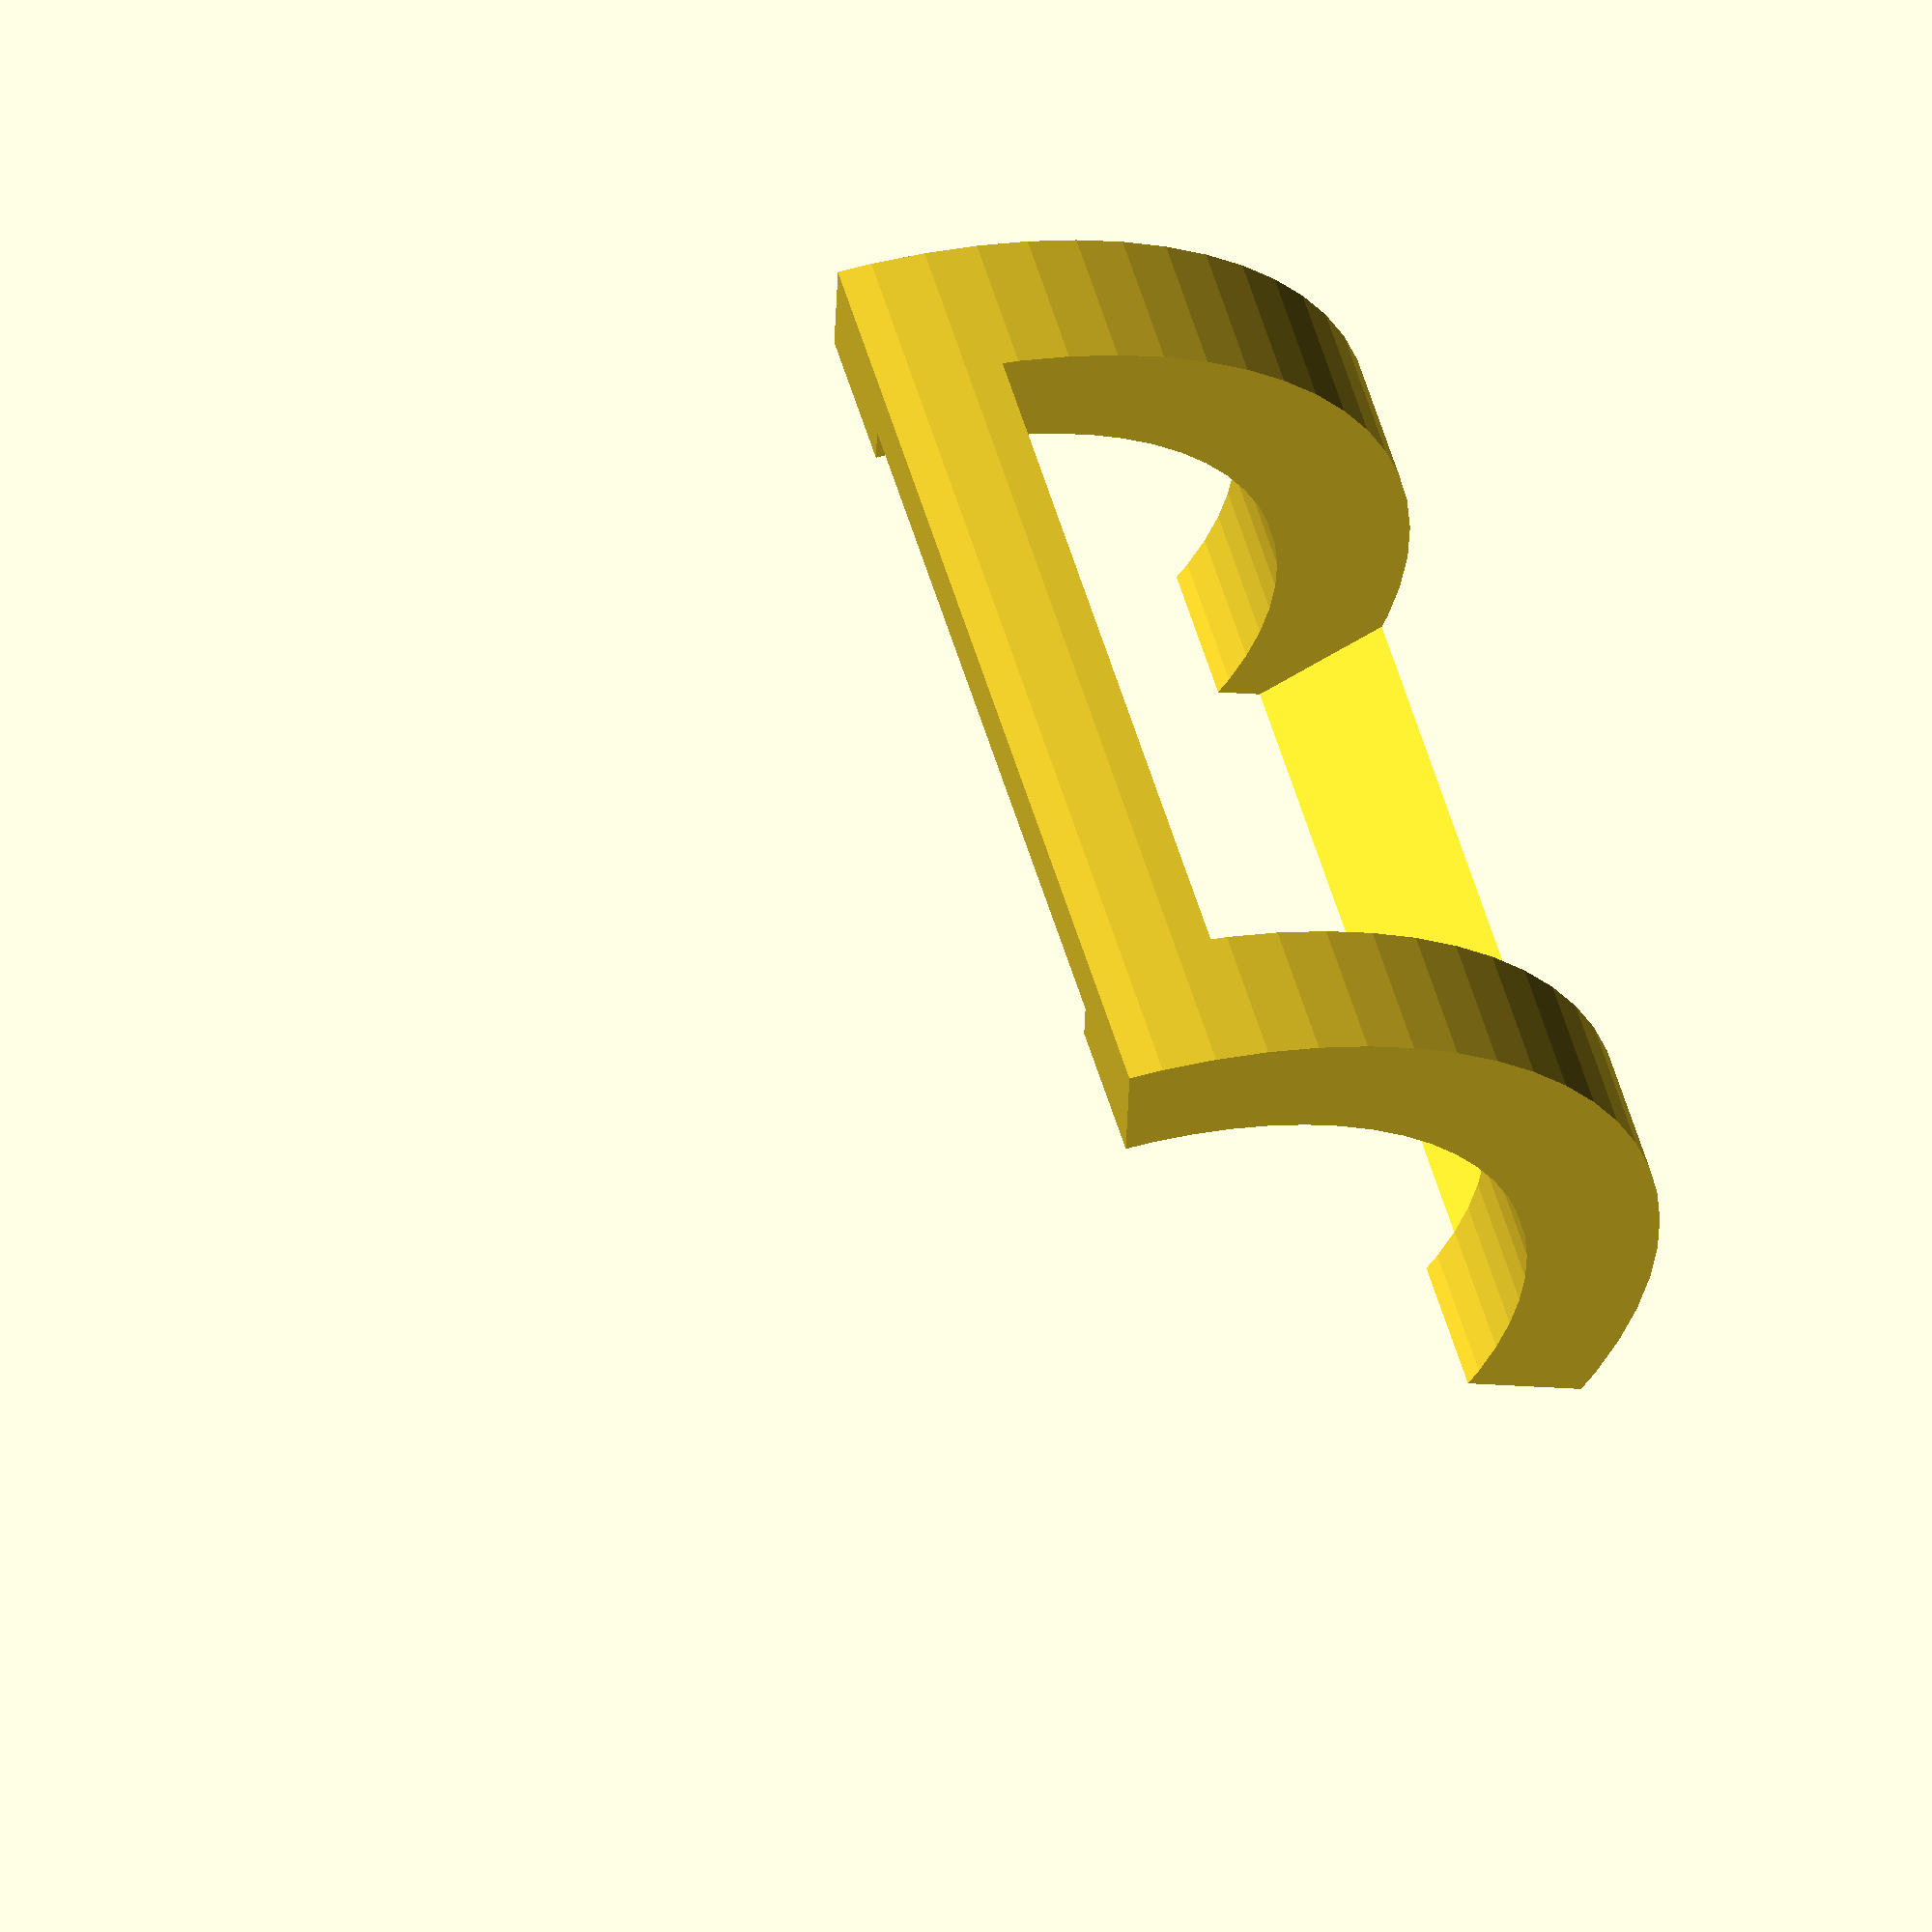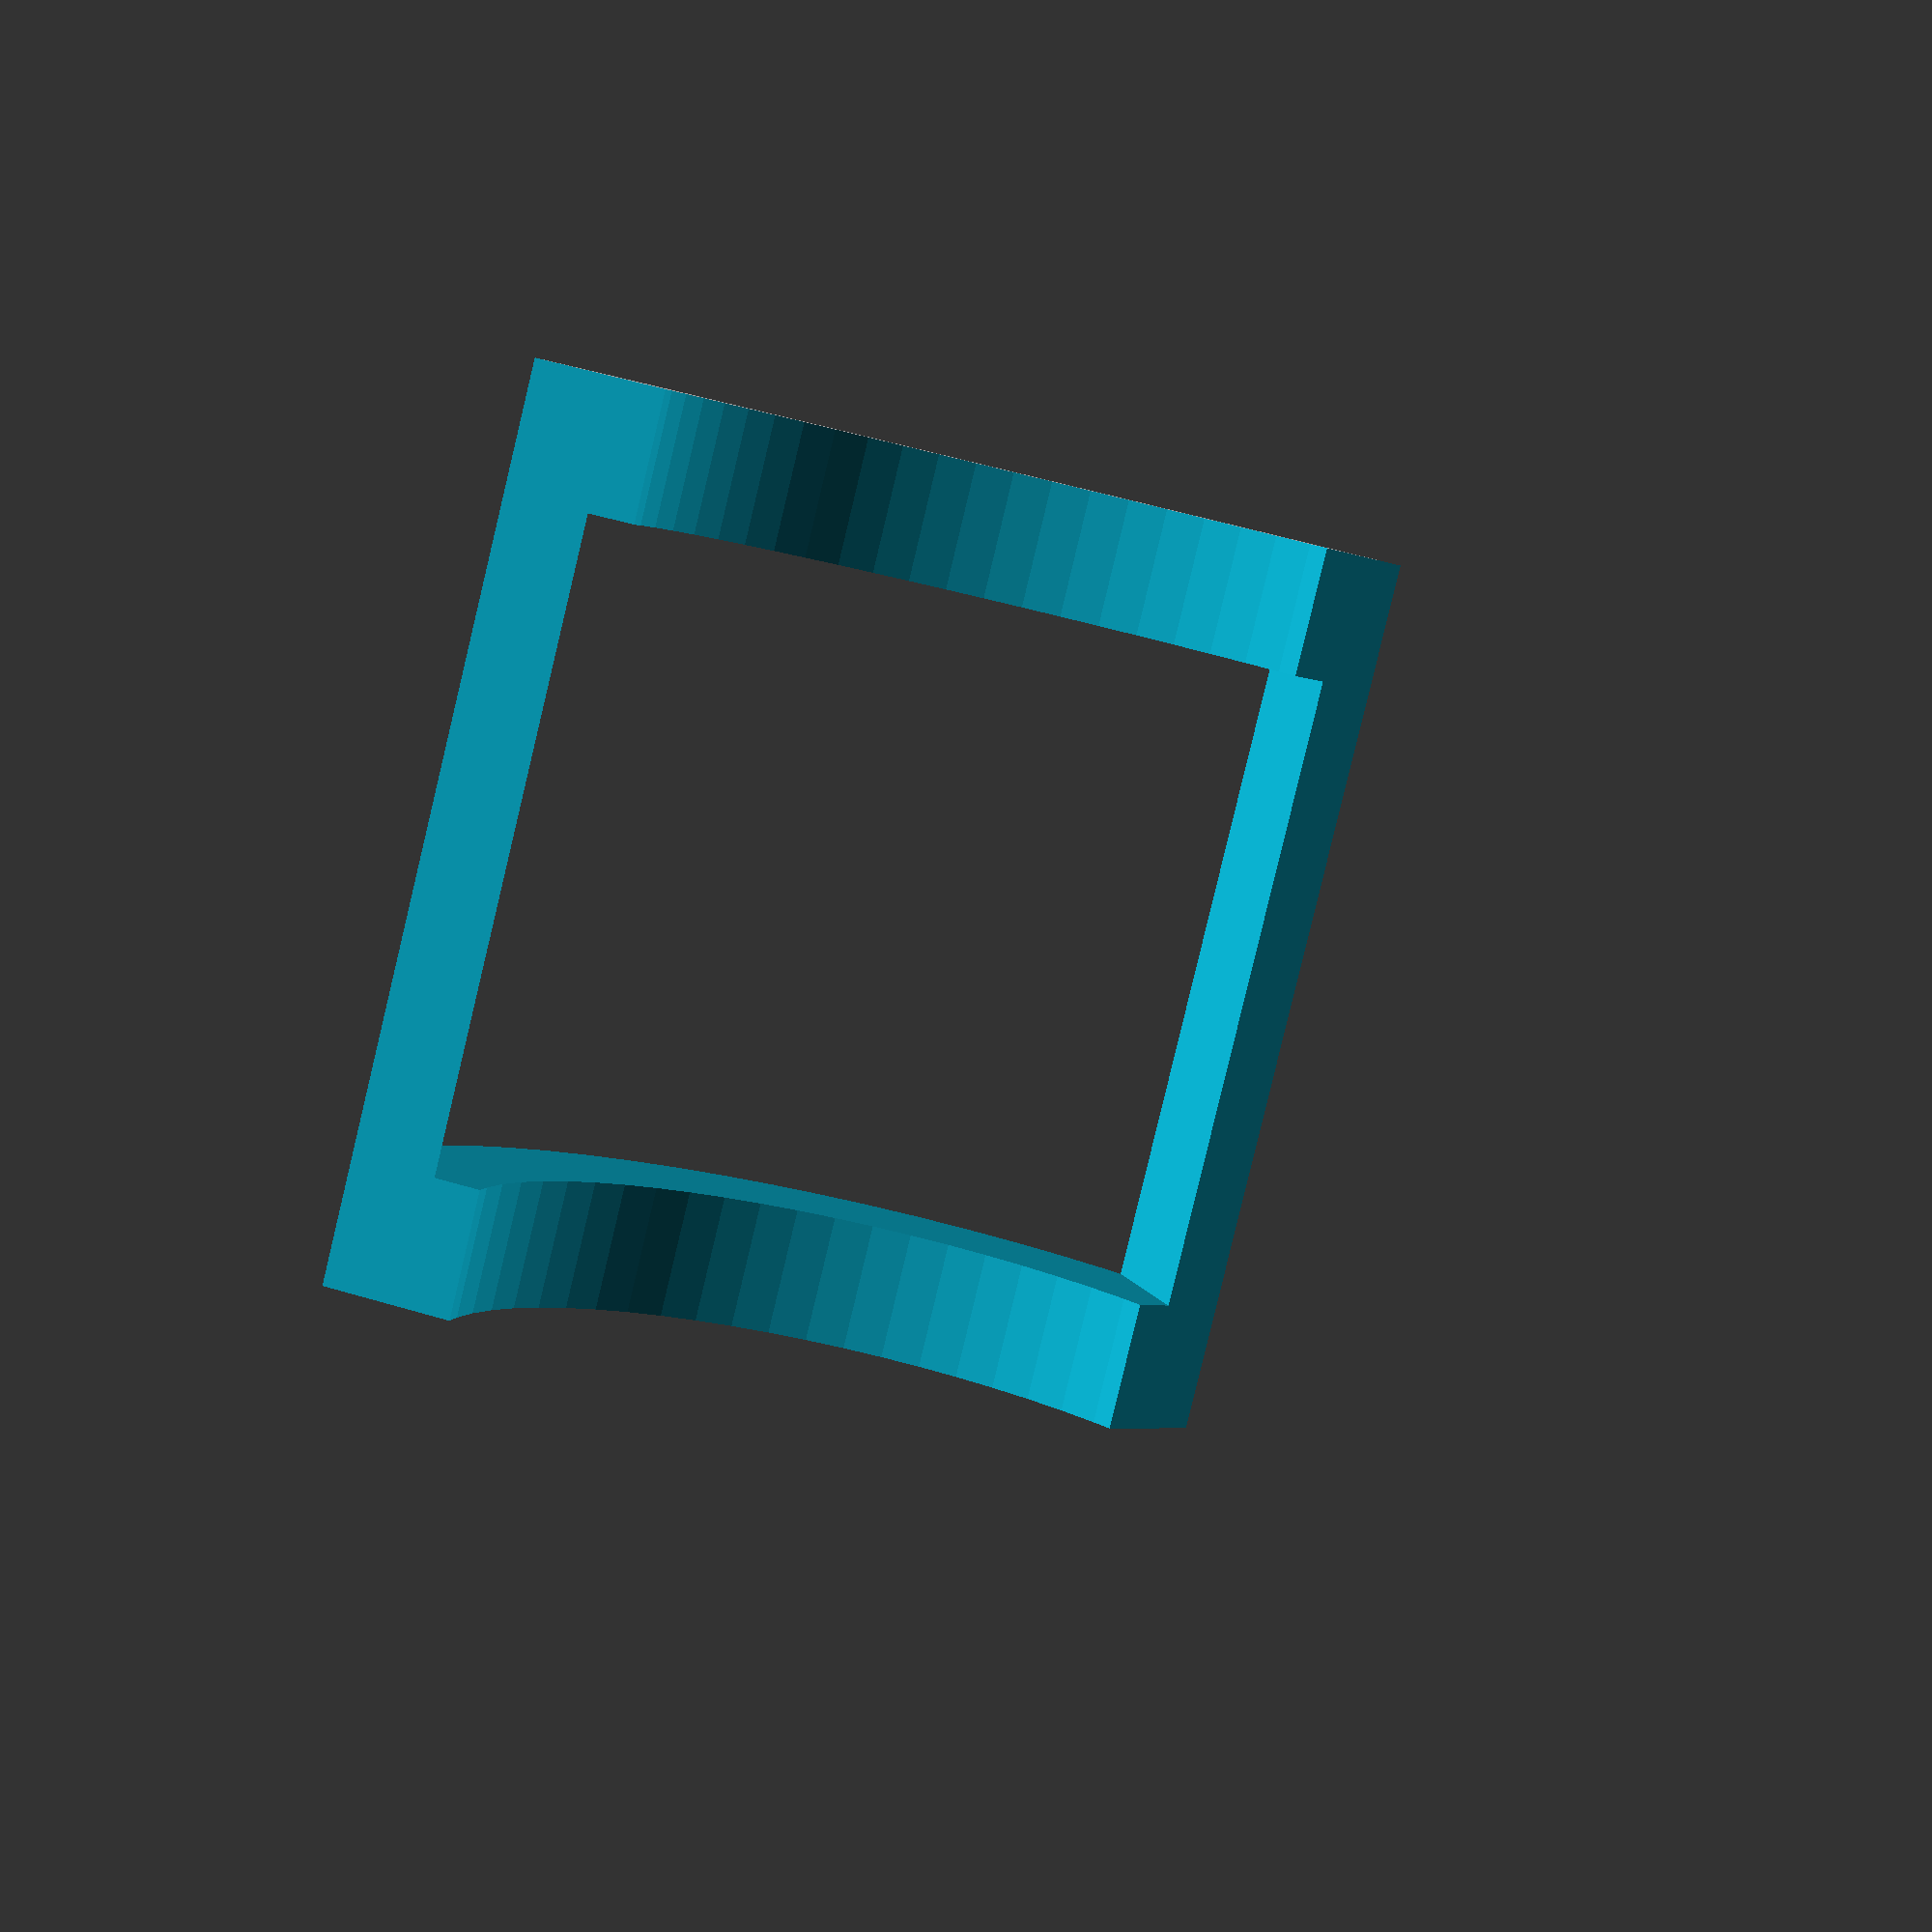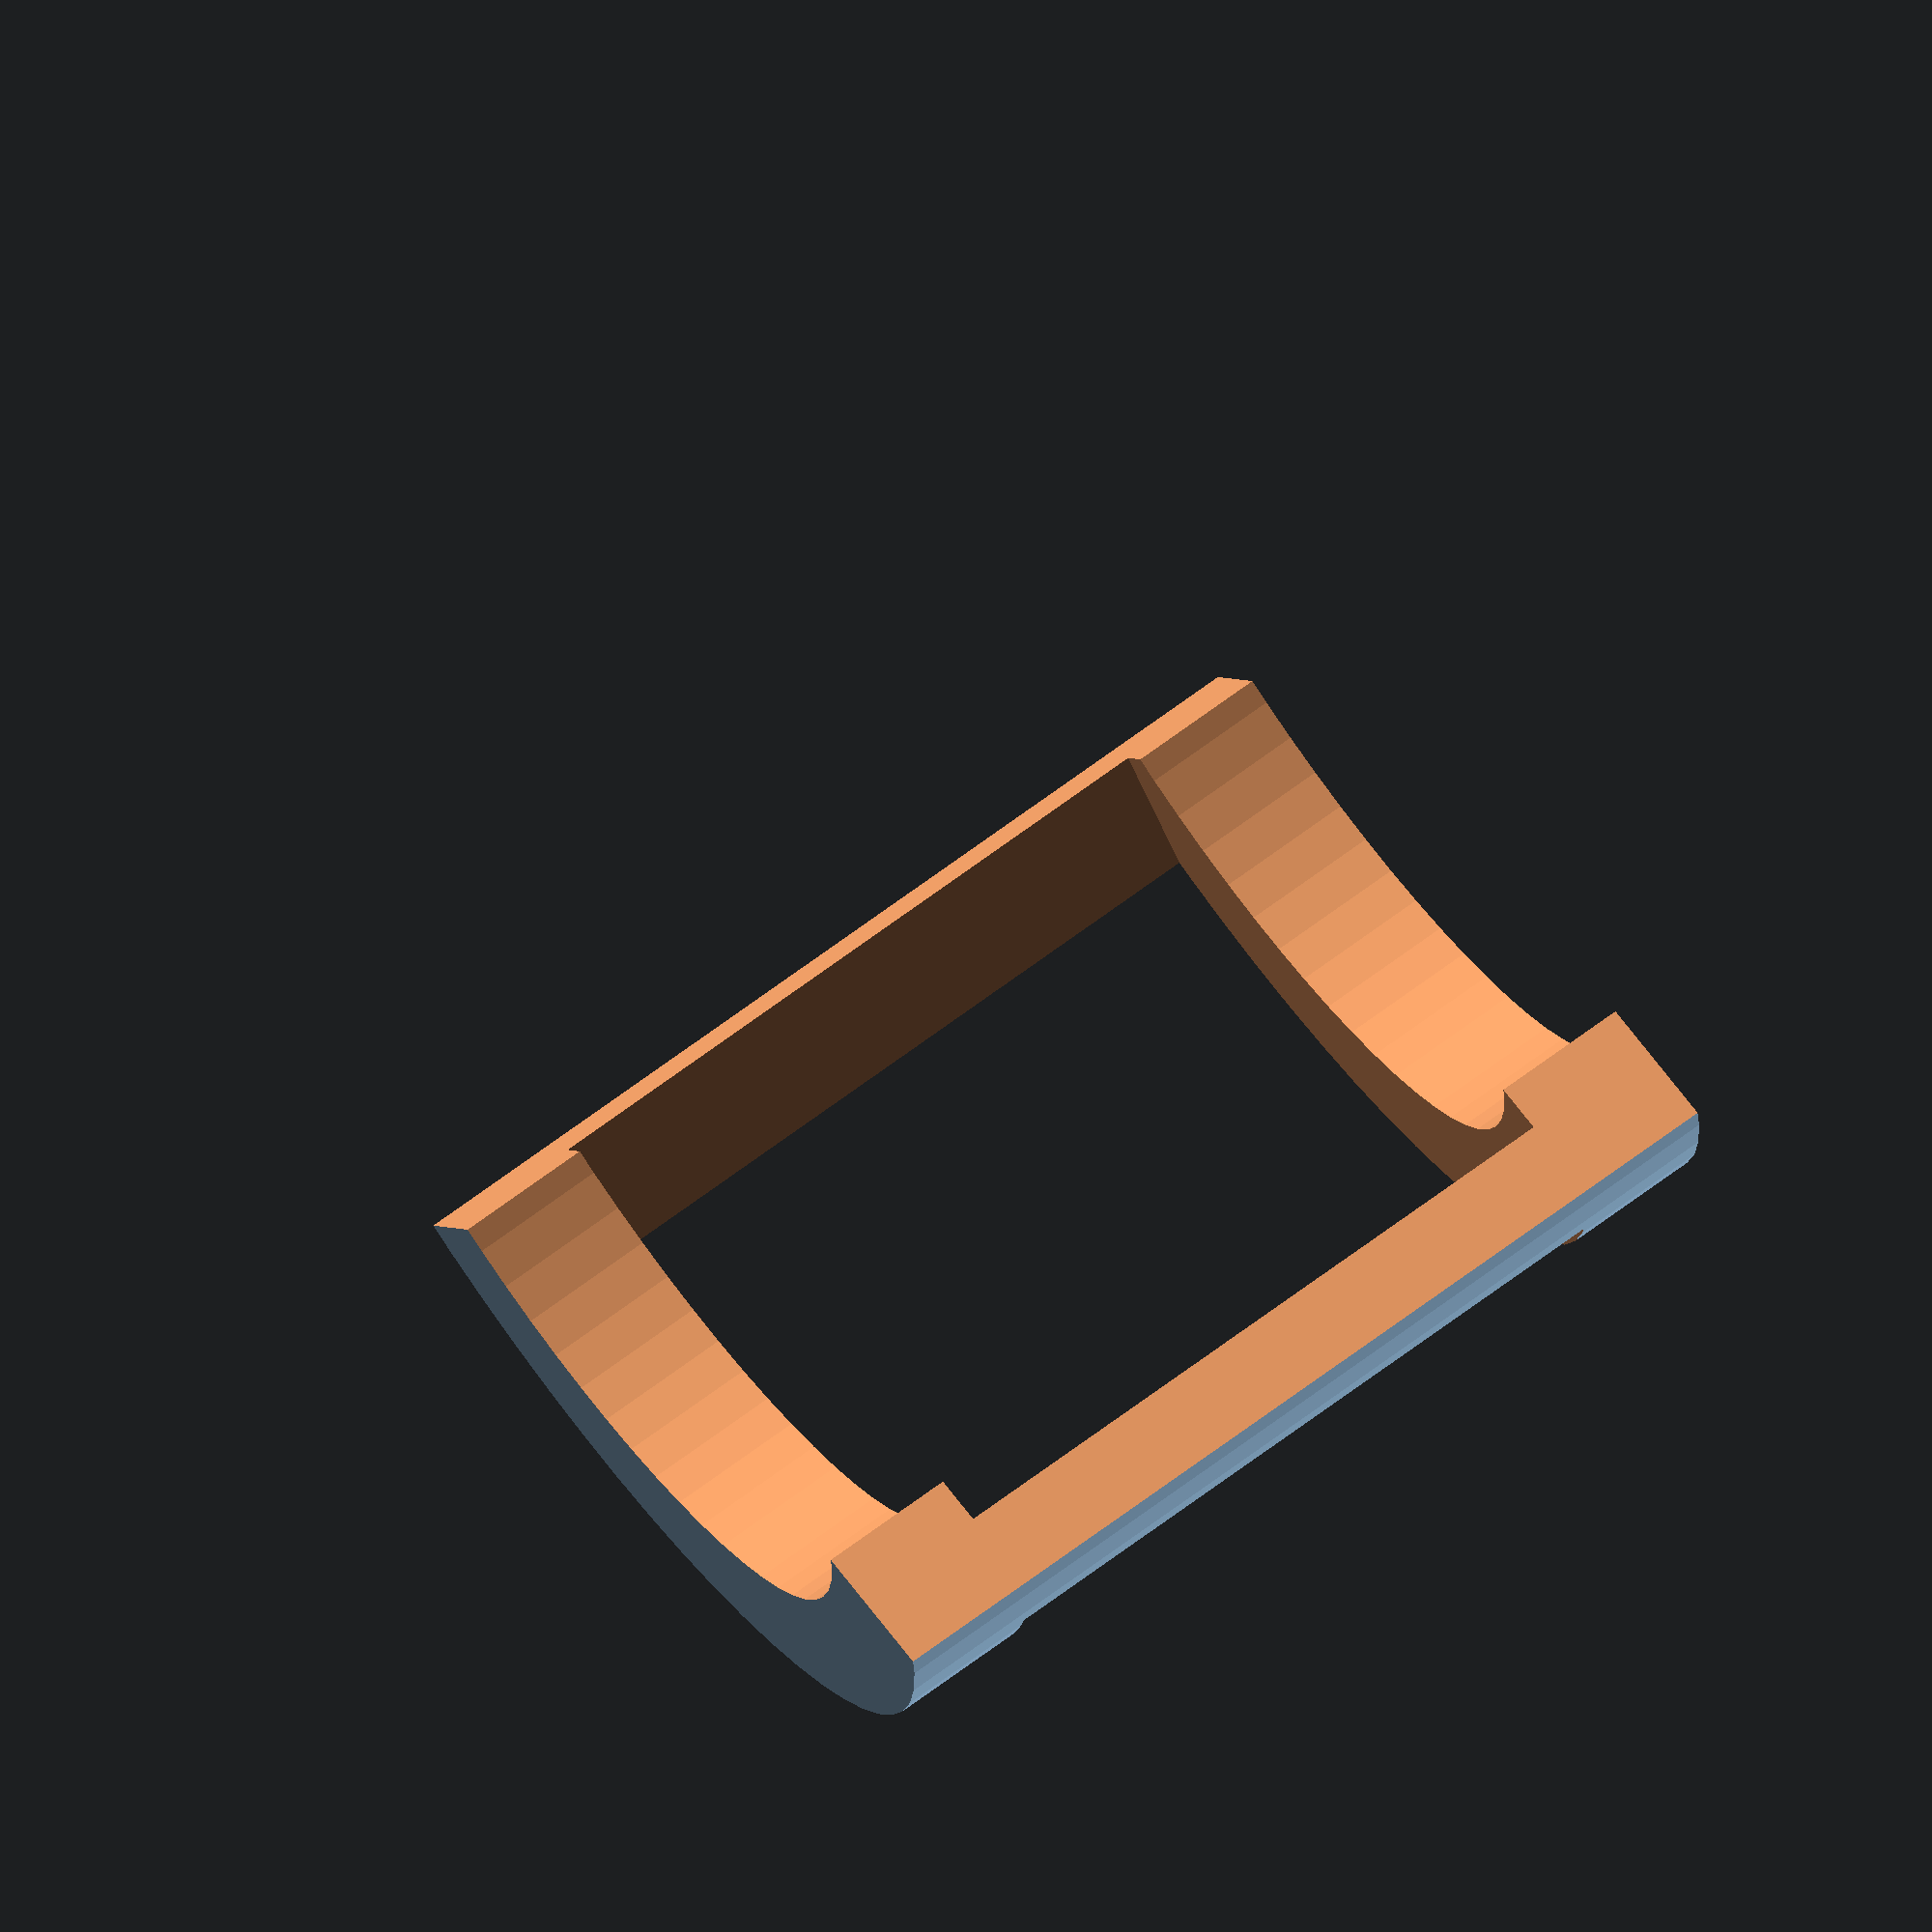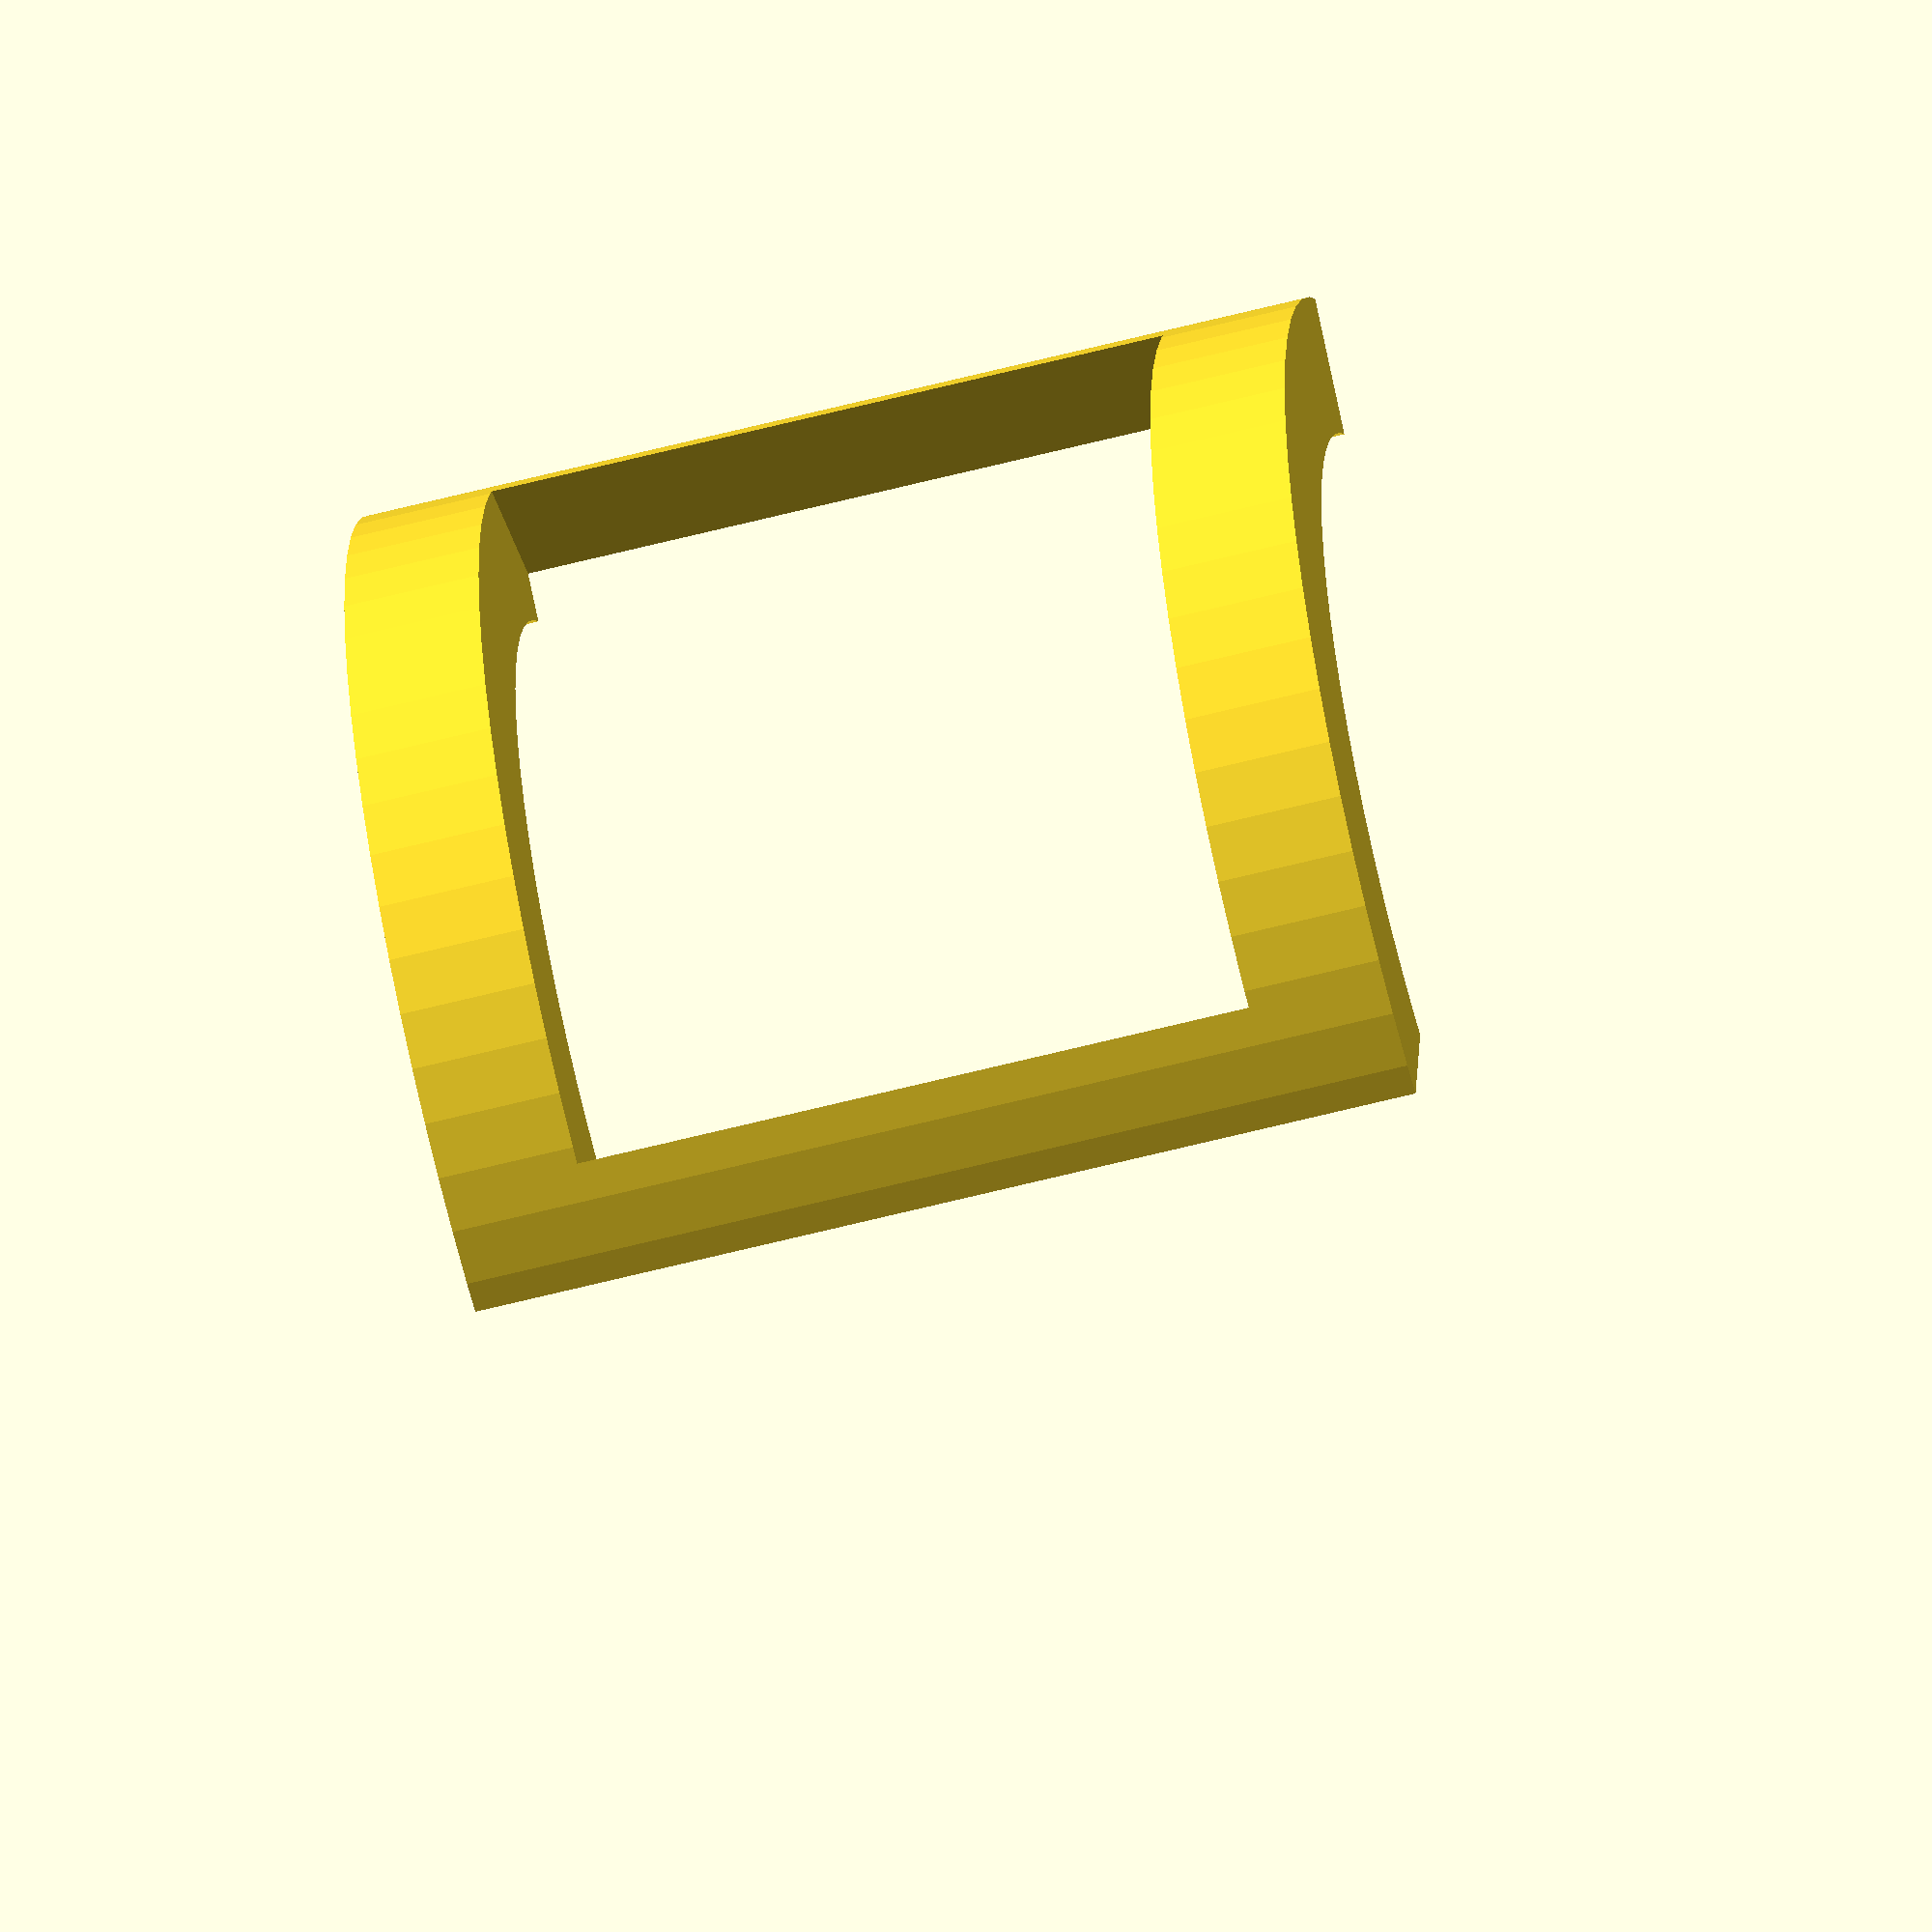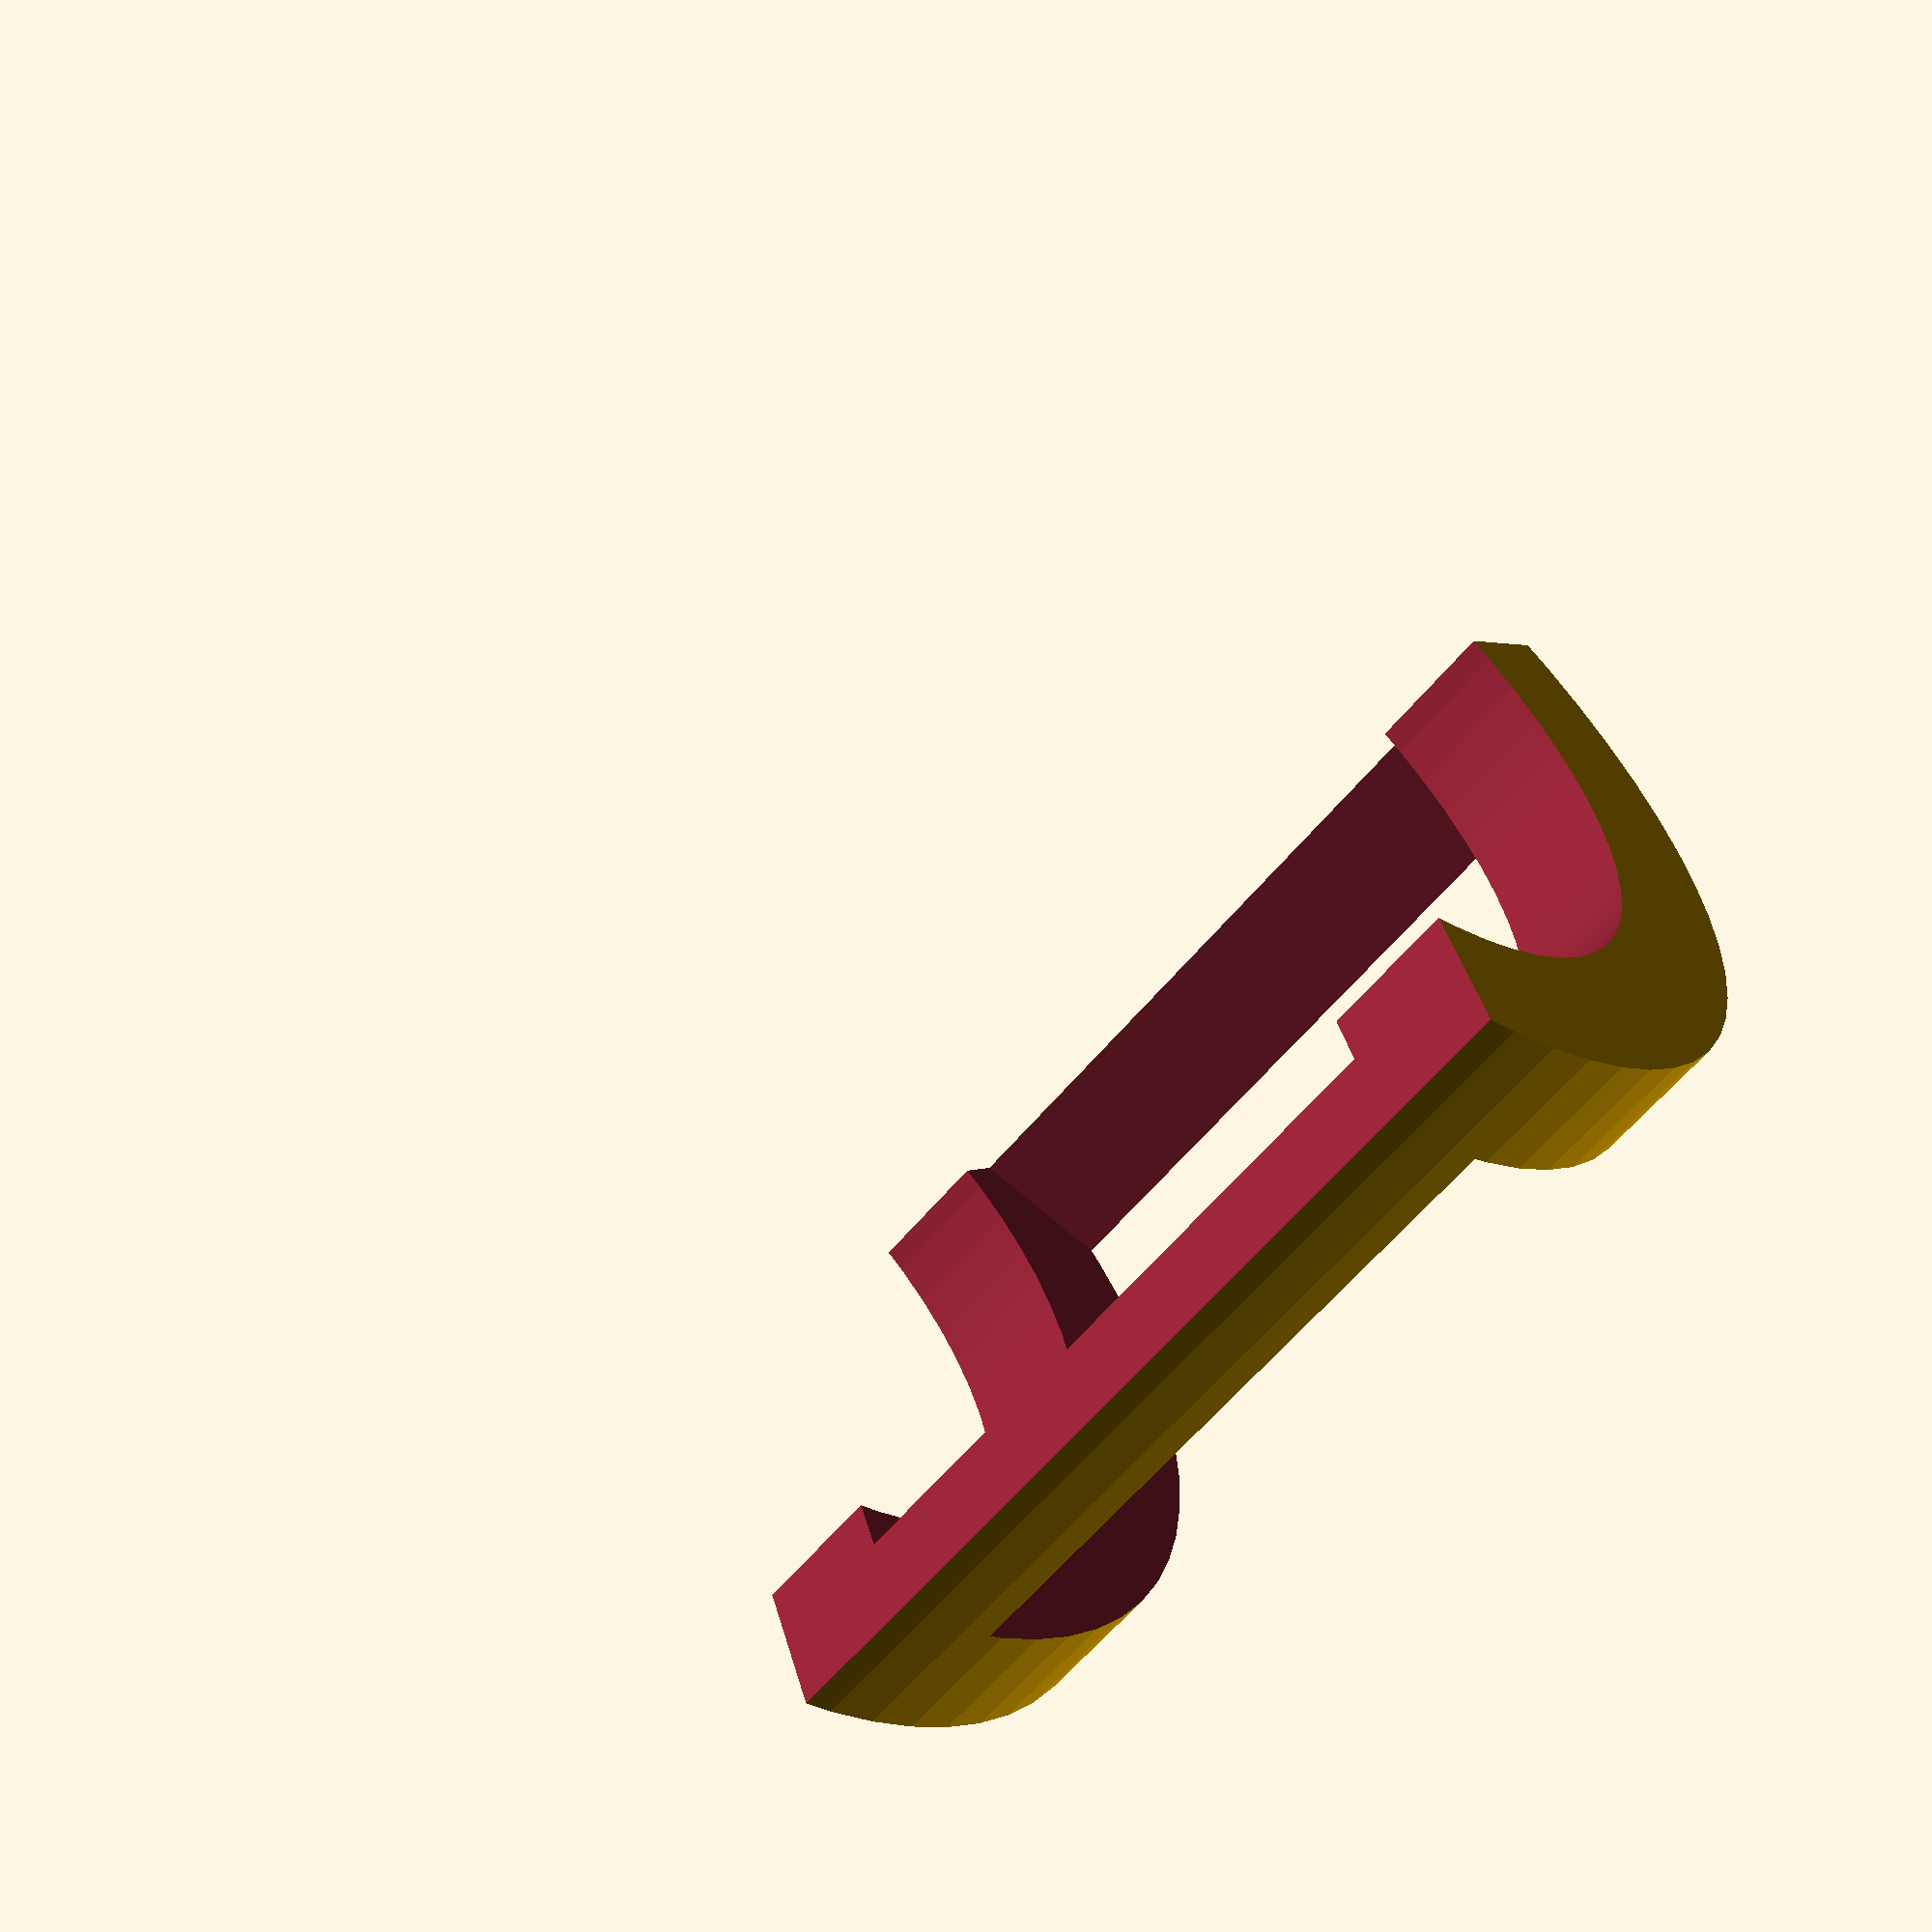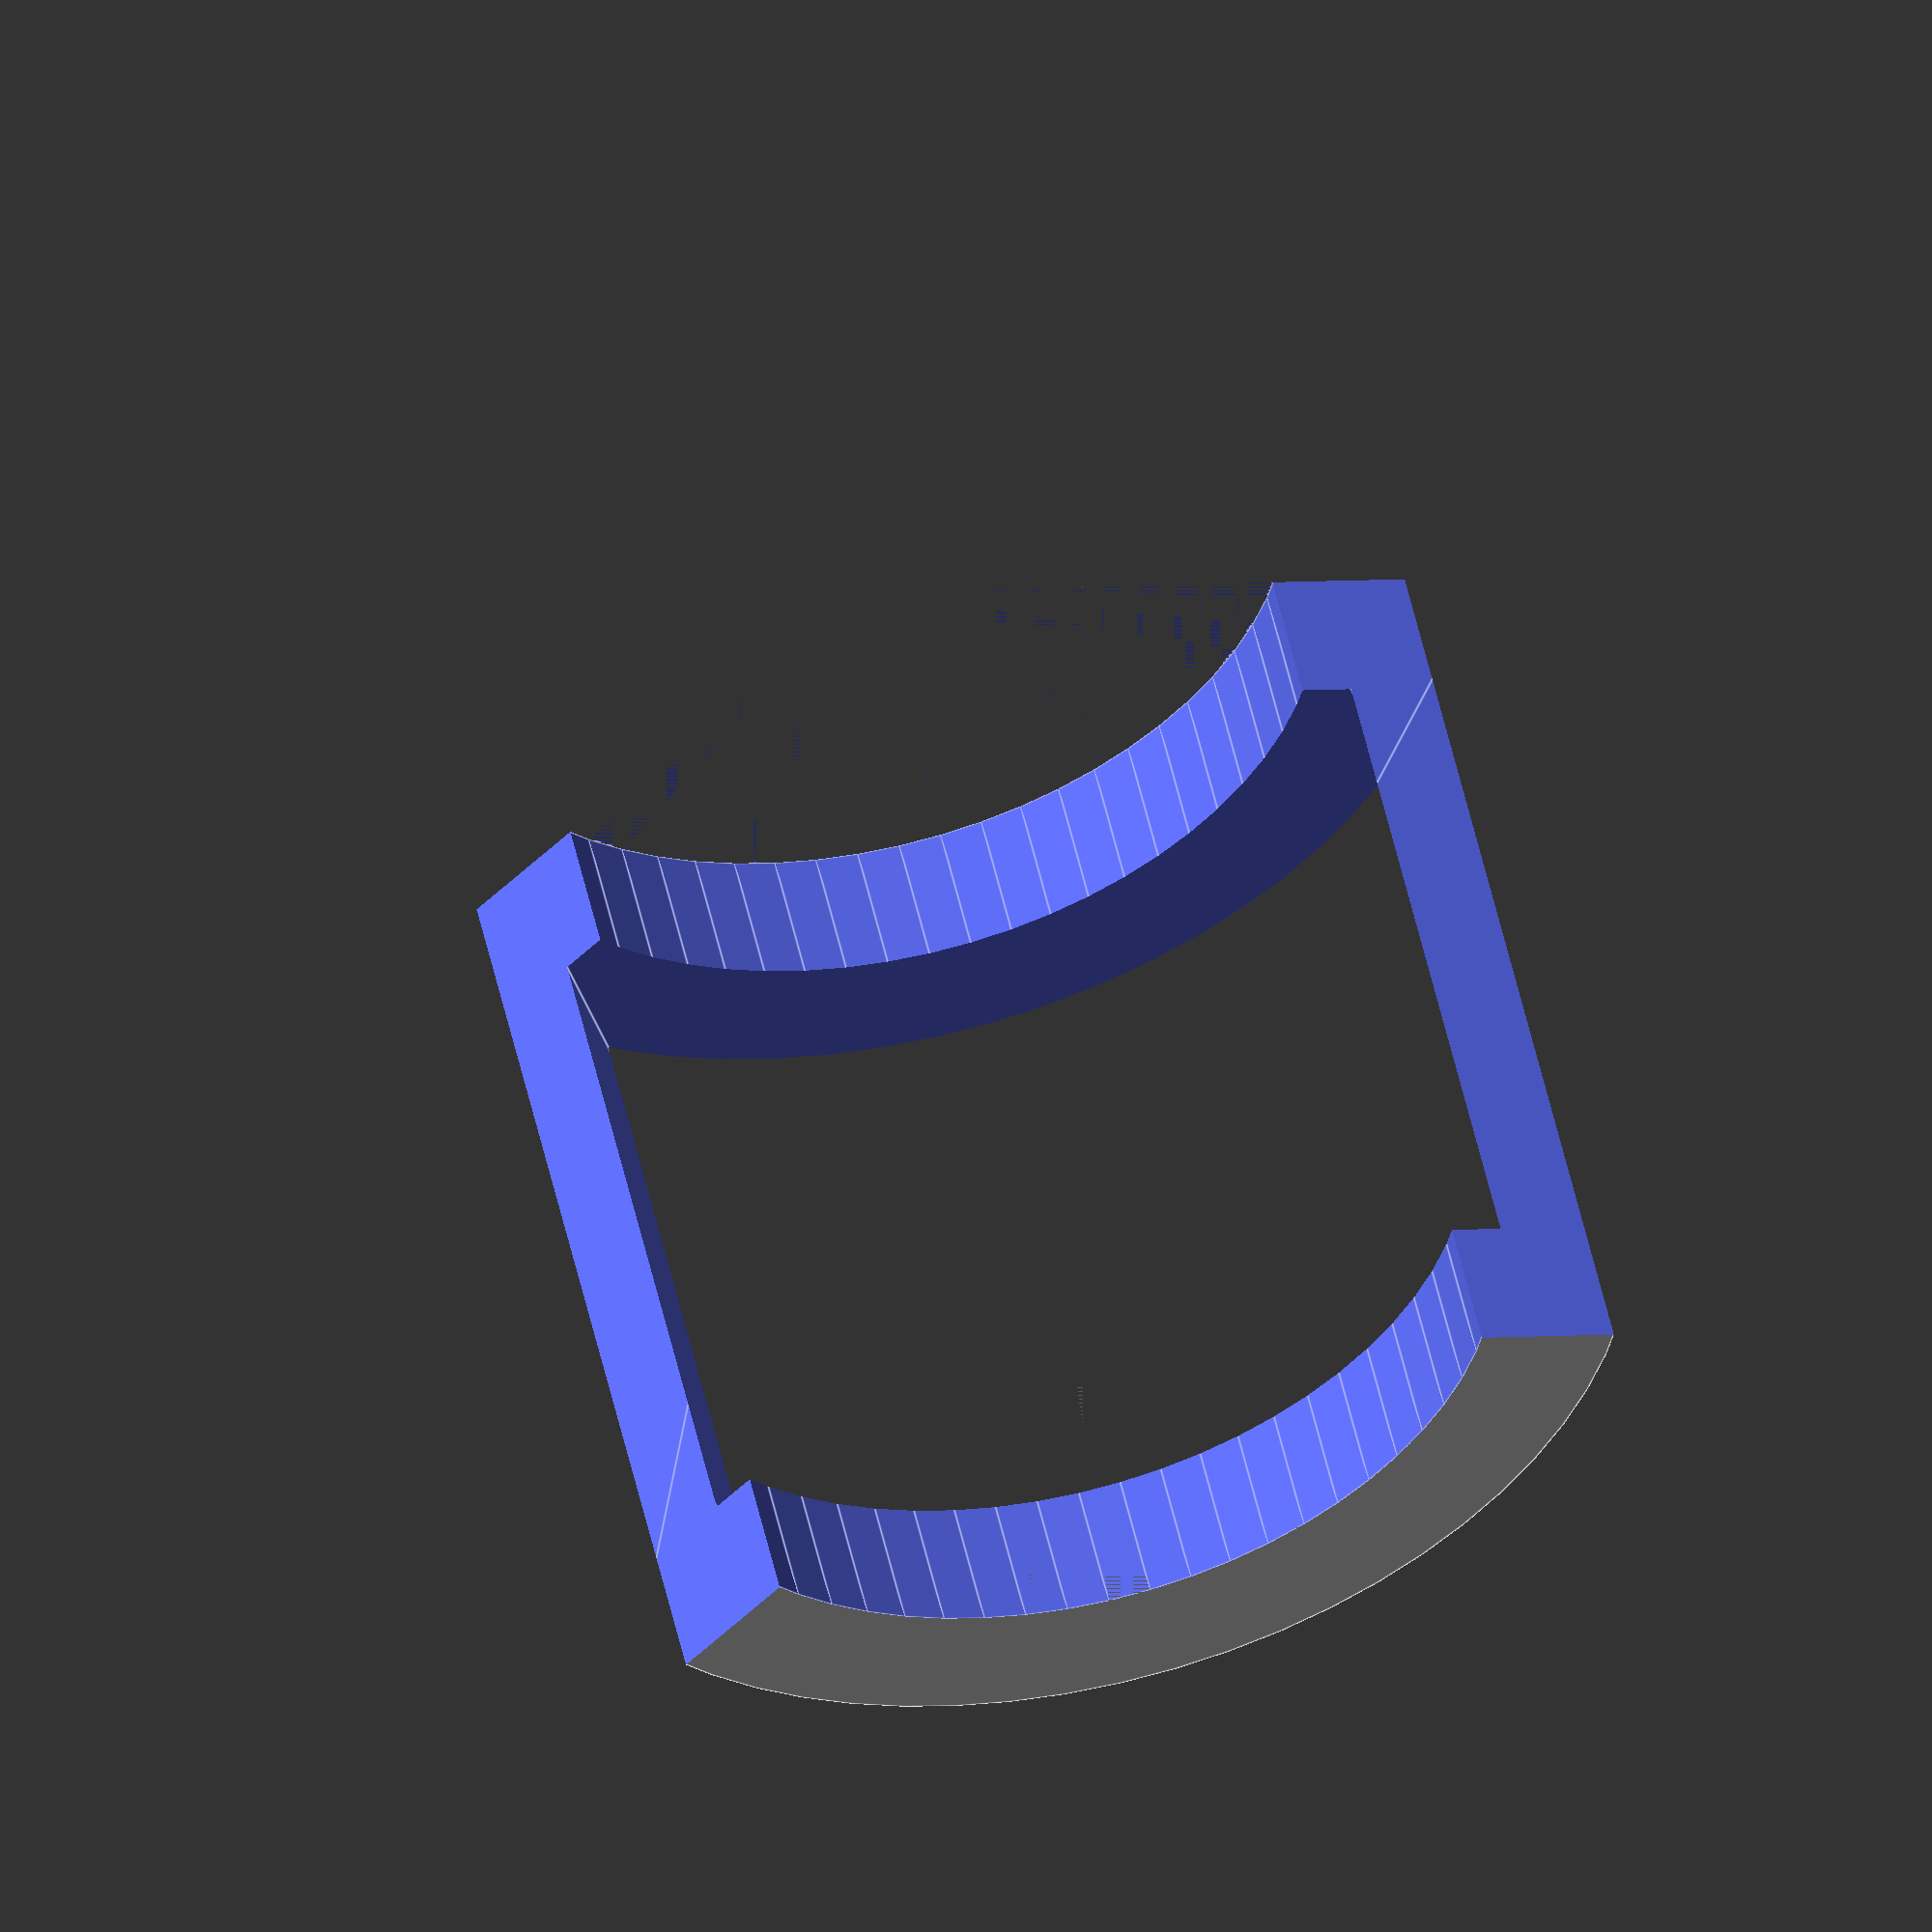
<openscad>
$fn=64;
translate(v = [0, -80])
difference(){cylinder(h = 140.000, r = 82.500);
translate(v = [0, 0, -0.010])
cylinder(h = 140.020, r = 62.500);
translate(v = [0, 1, -0.500])
linear_extrude(height = 141.000){translate(v = [-83, 0])
polygon(points = [[0, 0], [82.000, 0.000], [0, 47.343], [0, 0]]);
}
translate(v = [0, 1, -0.500])
linear_extrude(height = 141.000){translate(v = [82, 0])
mirror(v = [1, 0])
polygon(points = [[0, 0], [82.000, 0.000], [0, 47.343], [0, 0]]);
}
translate(v = [0, -155, -0.500])
translate(v = [-83.500, 0])
cube(size = [167, 165, 141.000]);
translate(v = [0, 0, 20])
translate(v = [-60.000, 0])
cube(size = [120, 100, 100.000]);
}

</openscad>
<views>
elev=119.9 azim=241.6 roll=197.4 proj=o view=solid
elev=263.9 azim=160.3 roll=193.5 proj=p view=solid
elev=108.5 azim=35.4 roll=306.4 proj=o view=solid
elev=58.1 azim=112.8 roll=105.3 proj=o view=wireframe
elev=60.2 azim=100.4 roll=321.0 proj=p view=wireframe
elev=127.5 azim=16.4 roll=12.4 proj=o view=edges
</views>
